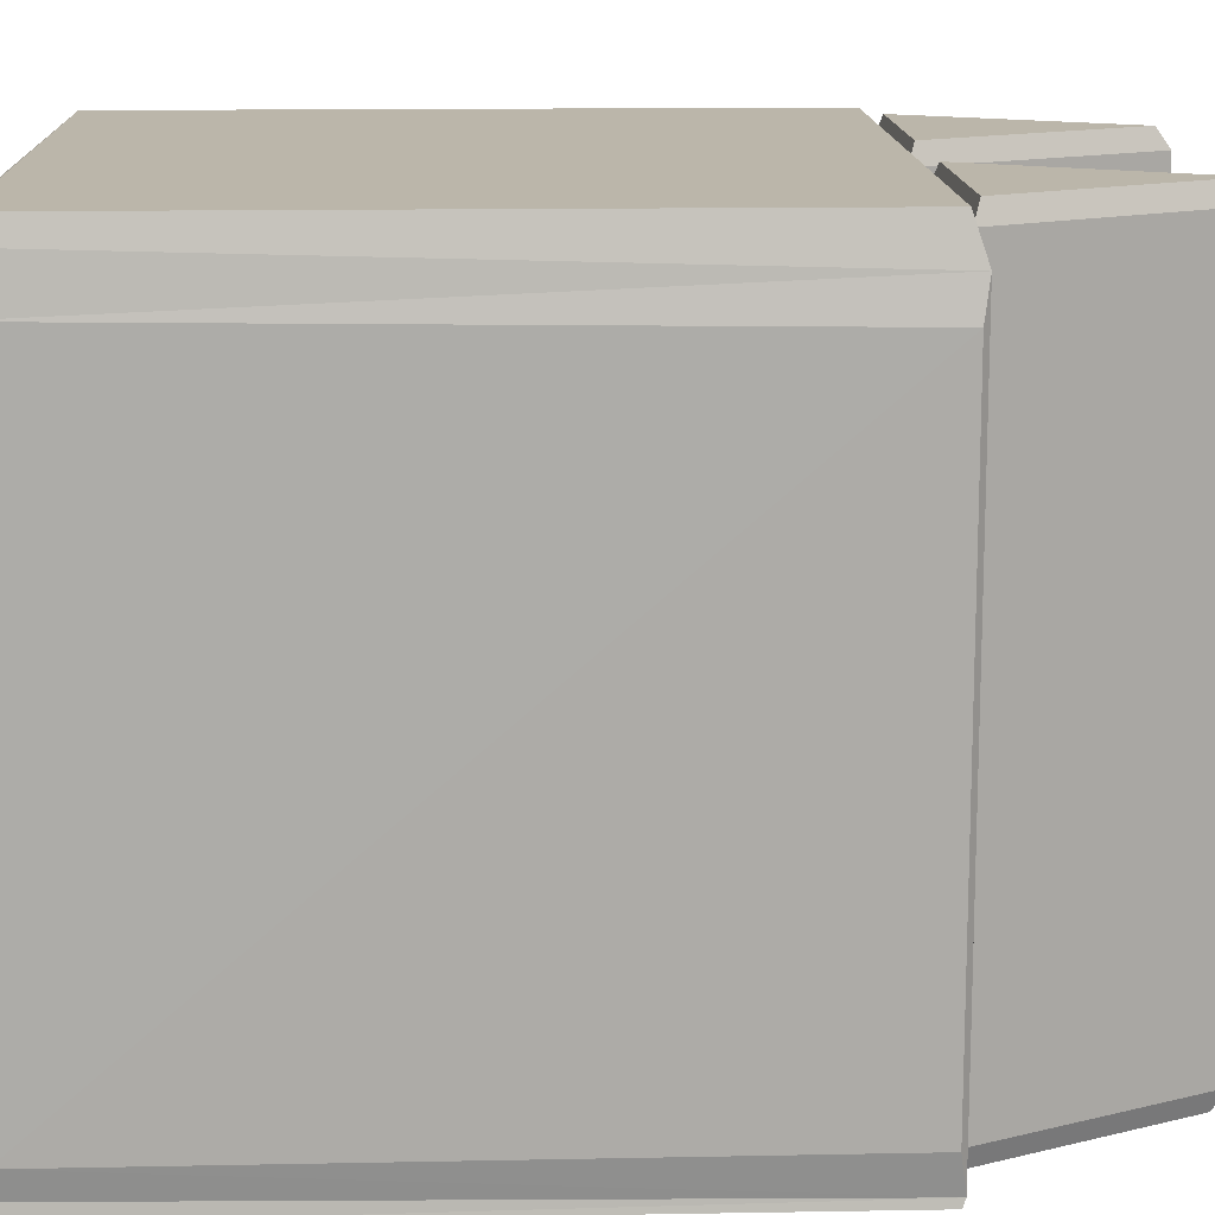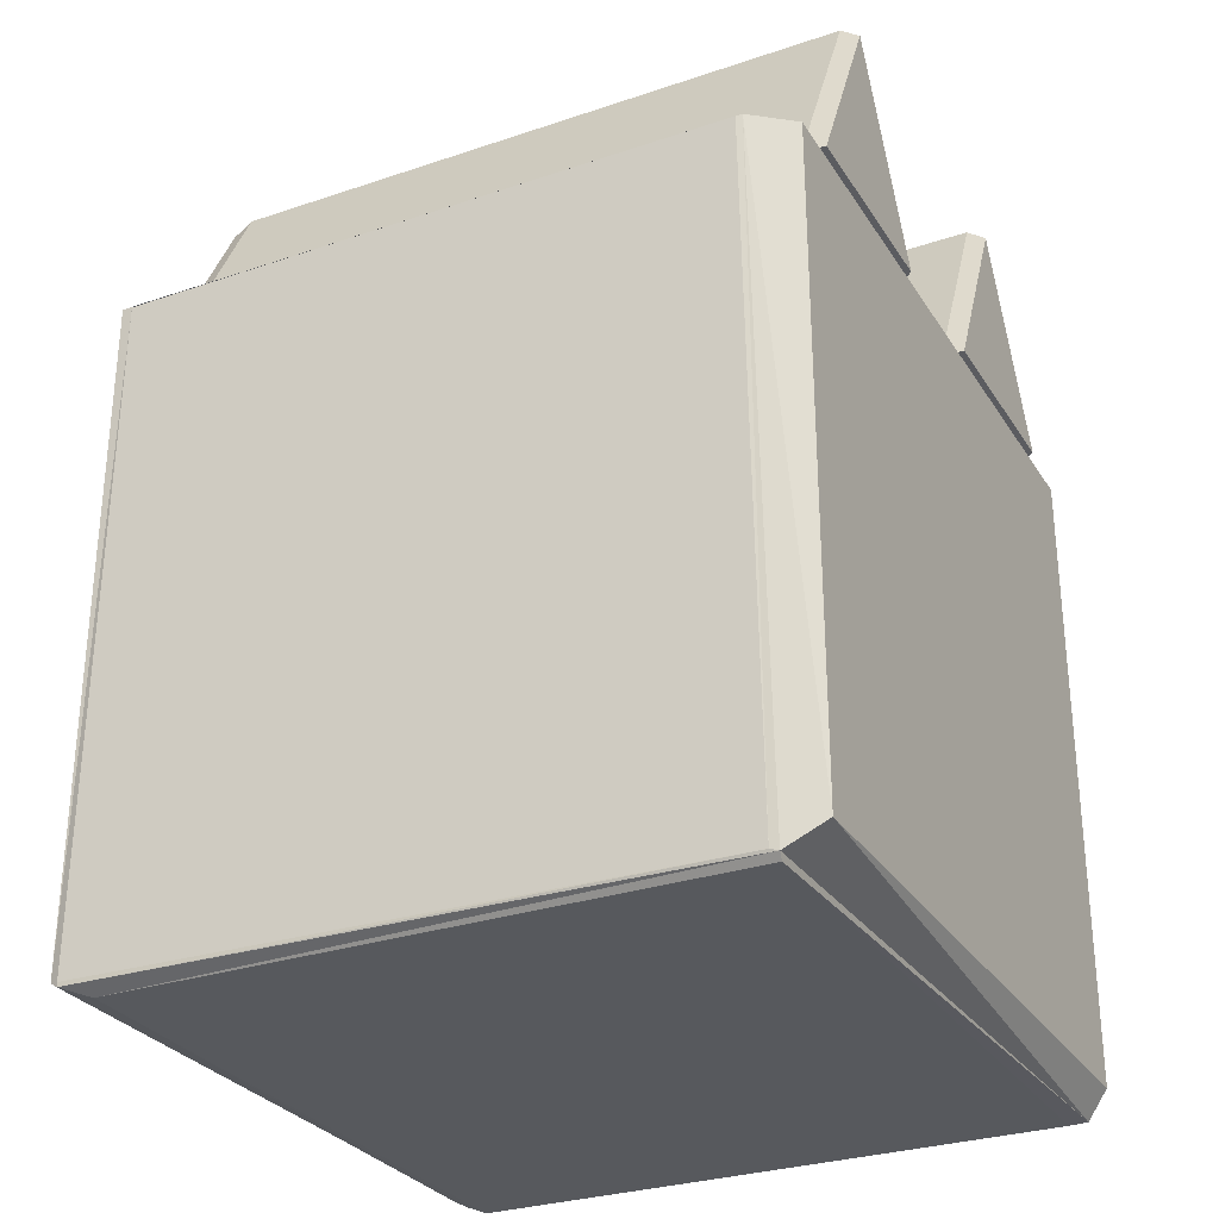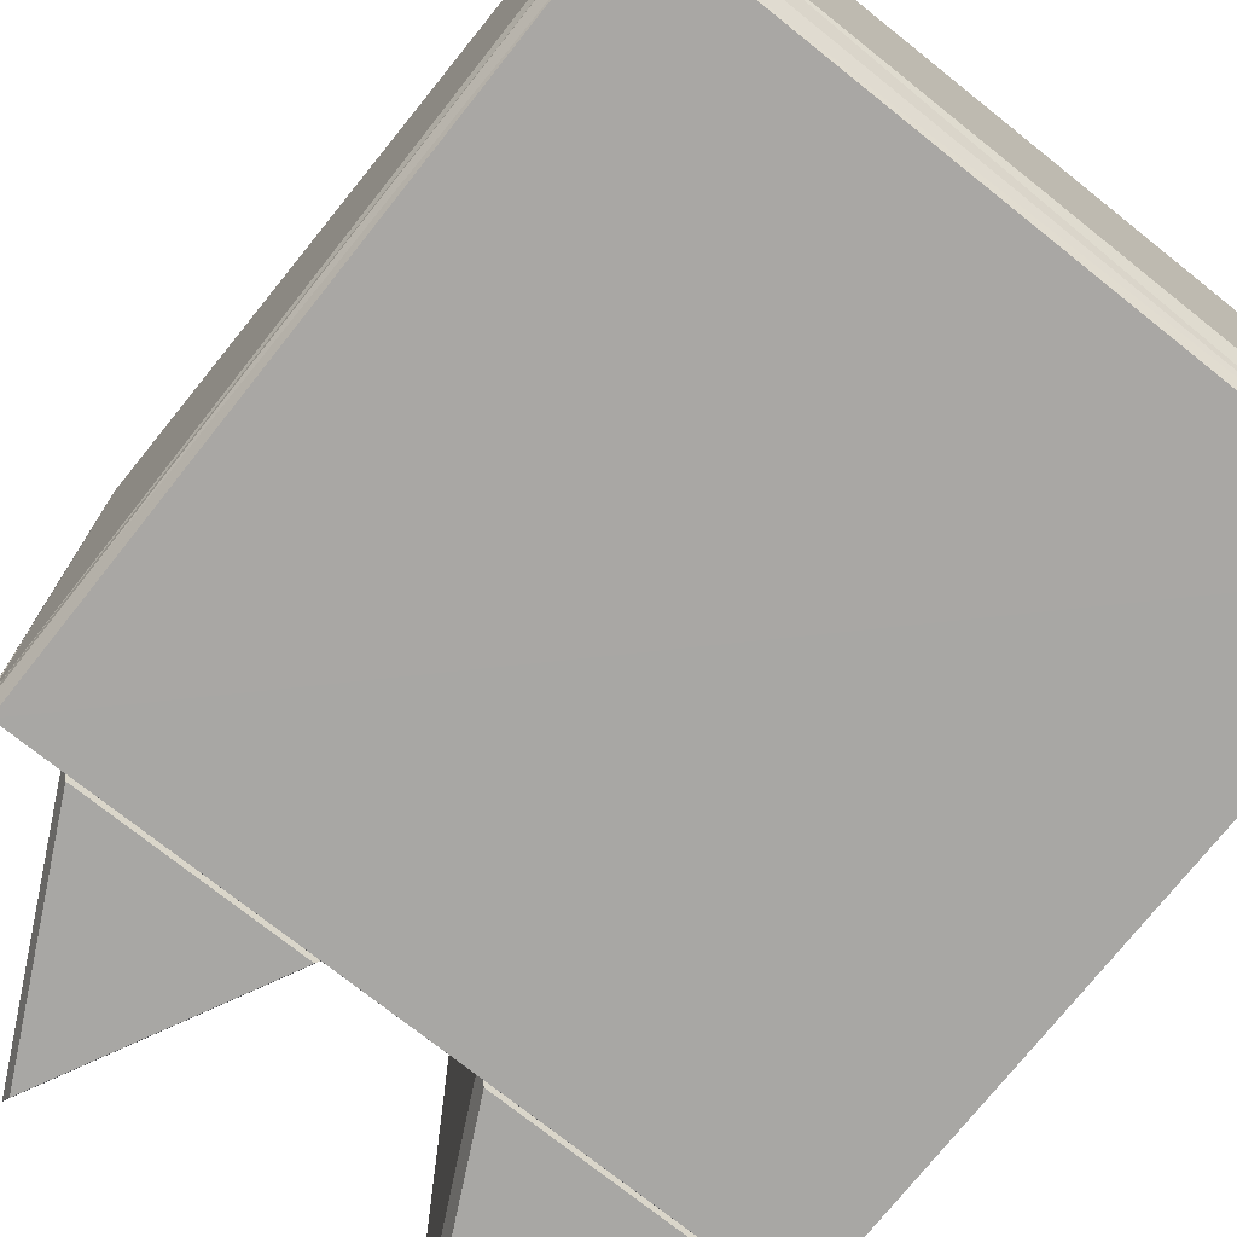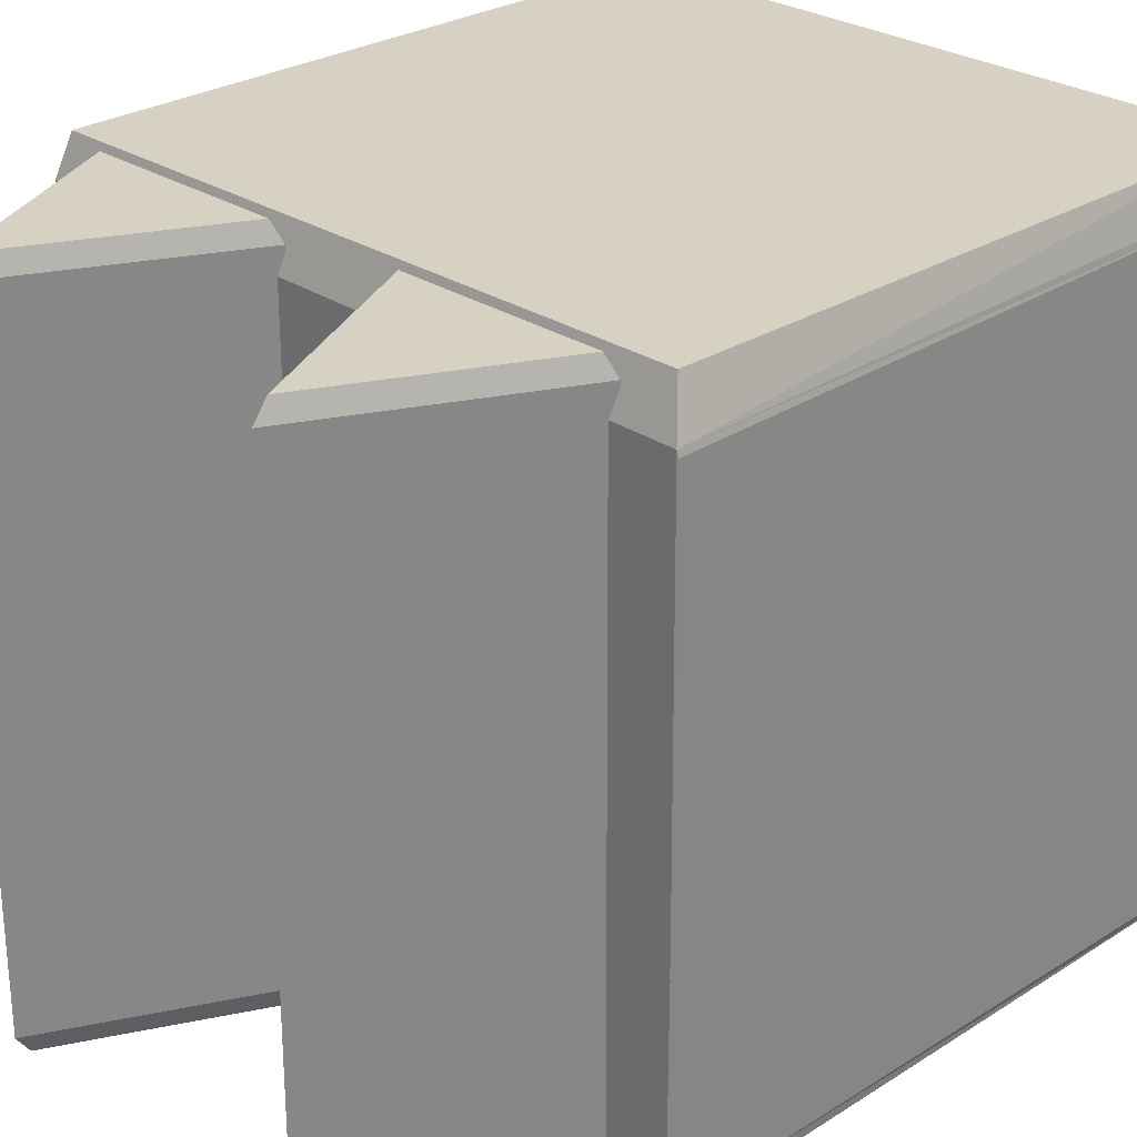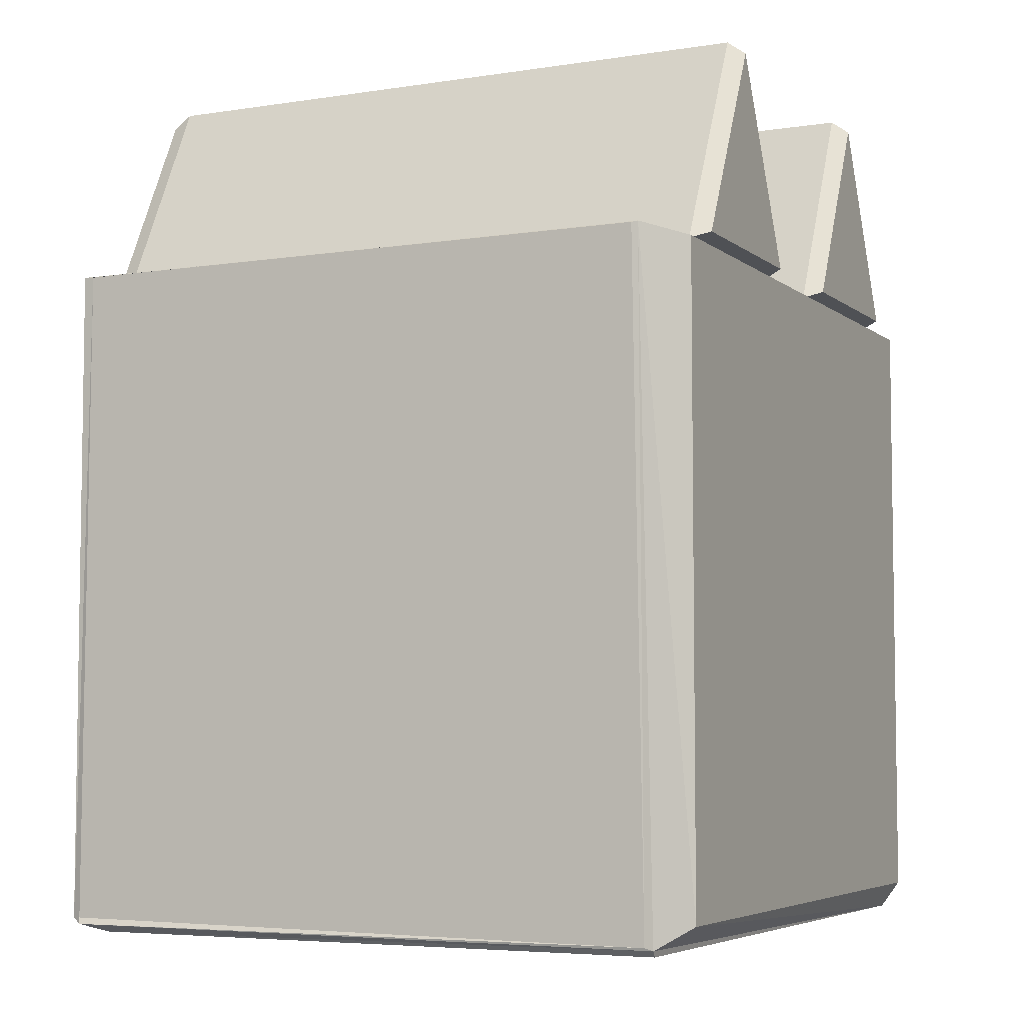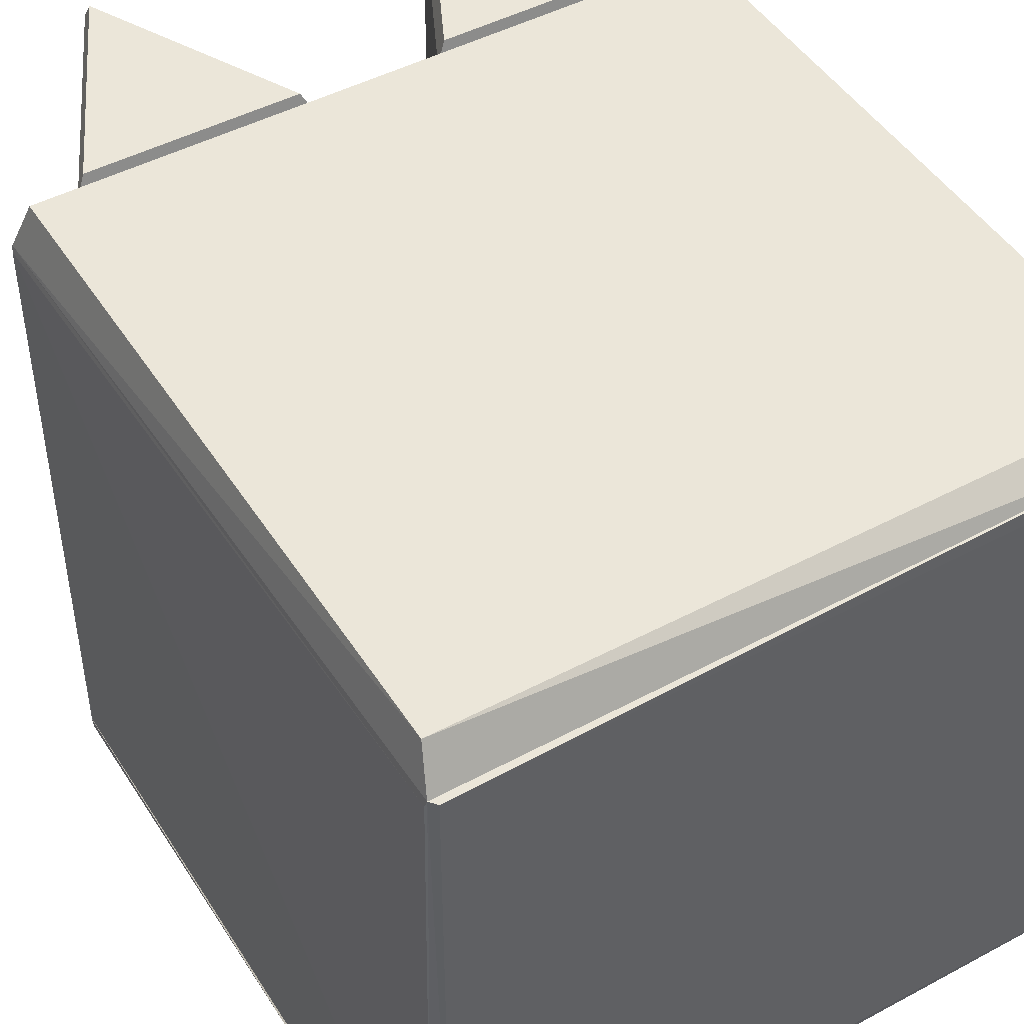
<metadata>
{"format":"obj","ext":"obj","renderer":"f3d","projection":"perspective","resolution":1024,"background":"white","views":[{"elev":13.9,"azim":87.8,"up":"+Z"},{"elev":-29.3,"azim":-63.5,"up":"+Y"},{"elev":-74.6,"azim":-38.5,"up":"+Z"},{"elev":27.1,"azim":-134.5,"up":"+Z"},{"elev":-5.3,"azim":-64.3,"up":"+Y"},{"elev":47.2,"azim":-31.0,"up":"+Z"}]}
</metadata>
<code>
o 立方体
v 0.9626 -1 -0.8844
v 0.9626 -1 0.8844
v -0.9626 -1 -0.8844
v -0.9626 -1 0.8844
v 0.9534 0.9534 1
v -0.9534 0.9534 1
v 0.9534 -0.916 1
v -0.9534 -0.916 1
v -1 0.9956 -0.9865
v -0.9999 -0.9583 -0.9865
v -1 0.9956 0.8426
v -0.9963 0.9985 0.8608
v -0.9837 -0.9746 0.8636
v -0.9806 -0.9822 0.8878
v 0.9826 0.9826 -1
v 0.9826 -0.9451 -1
v -0.9782 0.9826 -1
v -1.003 0.9938 -0.954
v -0.9788 -0.9467 -0.9953
v -1.01 -0.9765 -0.9596
v 0.9998 0.9753 0.7801
v 0.979 0.9912 0.8831
v 0.9841 -0.954 0.8007
v 0.9671 -0.9968 0.9377
v 0.9999 0.9753 -0.87
v 0.979 0.9913 -0.9763
v 0.9933 -0.9447 -0.8777
v 0.9776 -0.969 -0.9539
v -0.7944 0.9944 1
v -0.8238 0.9762 0.9439
v -0.5 1.583 1
v -0.5 1.624 0.9439
v -0.7944 0.9944 -1
v -0.8238 0.9762 -0.9439
v -0.5 1.583 -1
v -0.5 1.624 -0.9439
v -0.2056 0.9944 1
v -0.1762 0.9762 0.9439
v -0.2056 0.9944 -1
v -0.1762 0.9762 -0.9439
v 0.2056 0.9944 1
v 0.1762 0.9762 0.9439
v 0.5 1.583 1
v 0.5 1.624 0.9439
v 0.2056 0.9944 -1
v 0.1762 0.9762 -0.9439
v 0.5 1.583 -1
v 0.5 1.624 -0.9439
v 0.7944 0.9944 1
v 0.8238 0.9762 0.9439
v 0.7944 0.9944 -1
v 0.8238 0.9762 -0.9439
f 37 31 29
f 52 42 46
f 33 35 39
f 36 38 40
f 32 34 30
f 8 24 7
f 11 18 9
f 1 4 3
f 49 43 41
f 45 47 51
f 48 50 52
f 44 46 42
f 26 12 22
f 4 24 14
f 11 10 13
f 12 8 6
f 26 17 18
f 27 21 23
f 1 24 2
f 5 8 7
f 20 13 10
f 13 12 11
f 10 18 20
f 3 14 20
f 22 6 5
f 28 19 16
f 19 18 17
f 3 28 1
f 26 16 15
f 17 16 19
f 23 22 24
f 27 26 25
f 28 23 24
f 22 25 26
f 7 22 5
f 31 30 29
f 35 34 36
f 34 39 40
f 38 29 30
f 40 35 36
f 31 38 32
f 43 42 41
f 47 46 48
f 46 51 52
f 42 49 41
f 52 47 48
f 43 50 44
f 40 30 34
f 52 50 42
f 36 32 38
f 32 36 34
f 8 14 24
f 11 12 18
f 1 2 4
f 48 44 50
f 44 48 46
f 26 18 12
f 4 2 24
f 11 9 10
f 12 14 8
f 26 15 17
f 27 25 21
f 1 28 24
f 5 6 8
f 20 14 13
f 13 14 12
f 10 9 18
f 3 4 14
f 22 12 6
f 28 20 19
f 19 20 18
f 3 20 28
f 26 28 16
f 17 15 16
f 23 21 22
f 27 28 26
f 28 27 23
f 22 21 25
f 7 24 22
f 31 32 30
f 35 33 34
f 34 33 39
f 38 37 29
f 40 39 35
f 31 37 38
f 43 44 42
f 47 45 46
f 46 45 51
f 42 50 49
f 52 51 47
f 43 49 50
f 40 38 30

</code>
